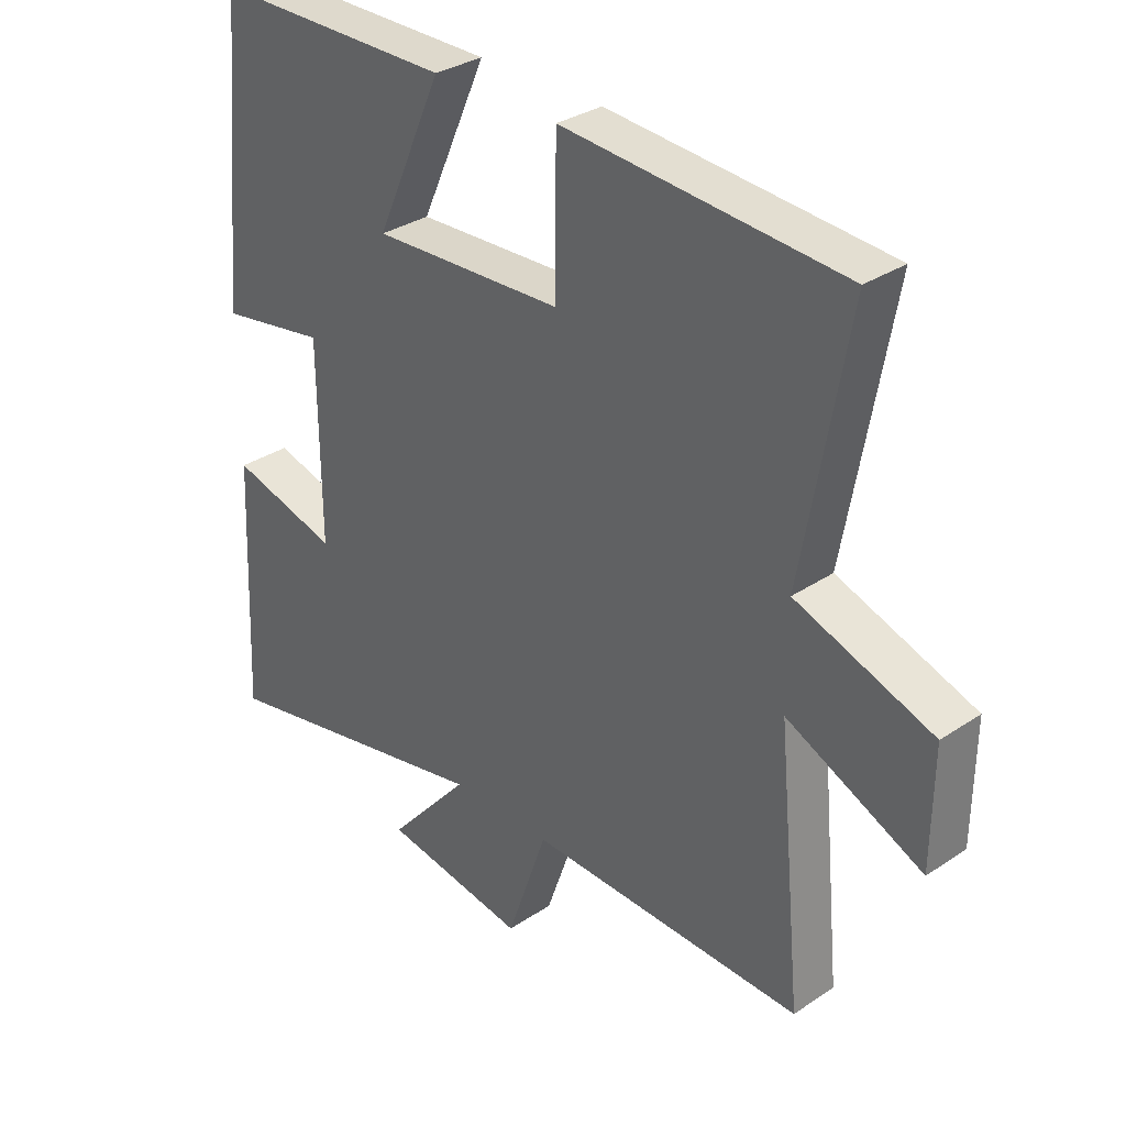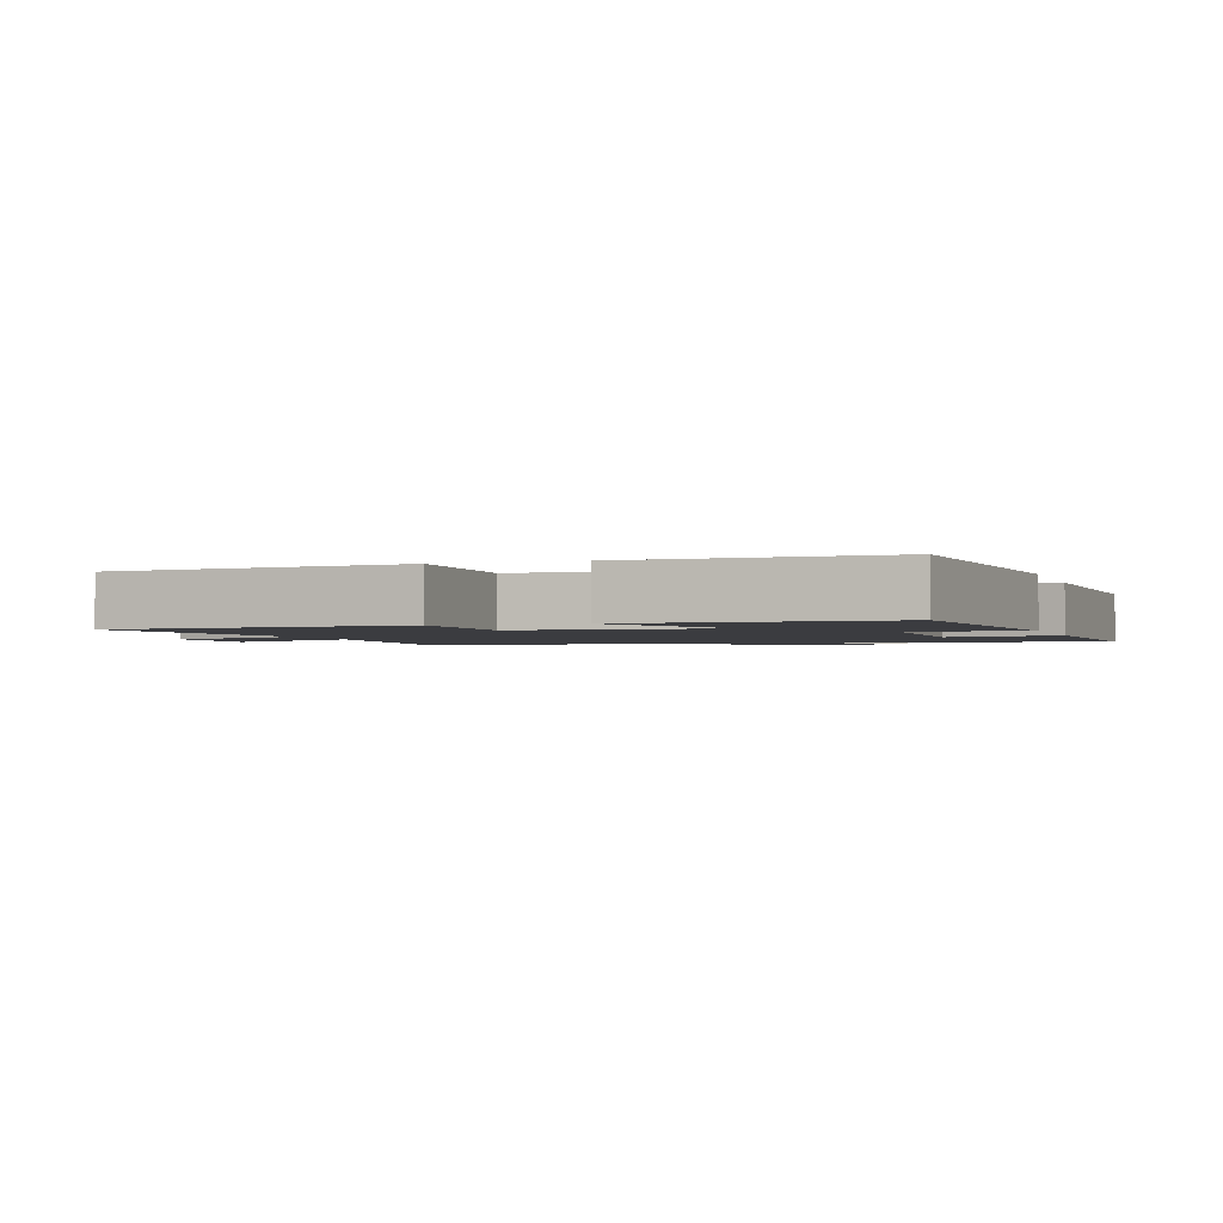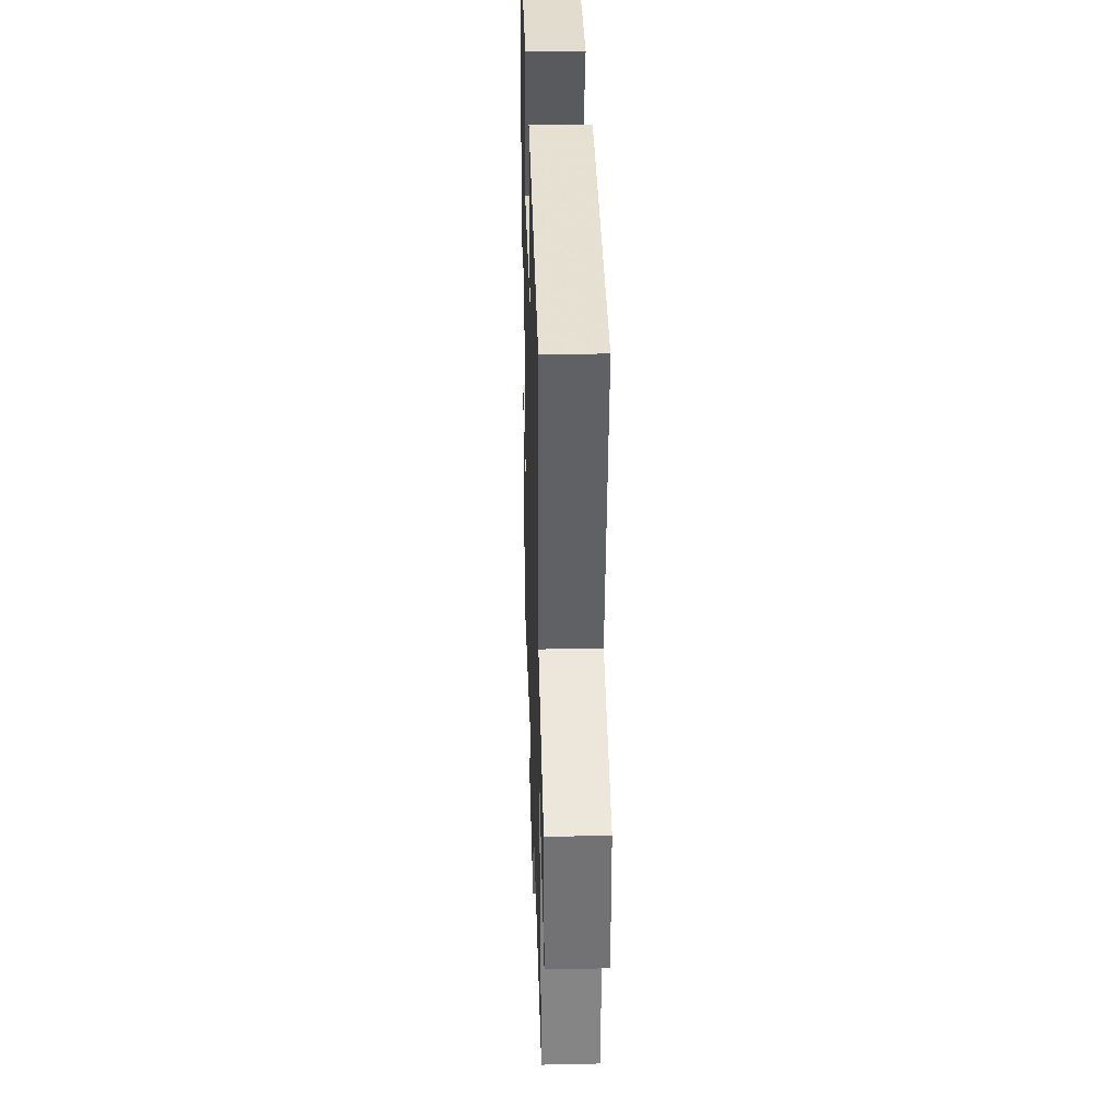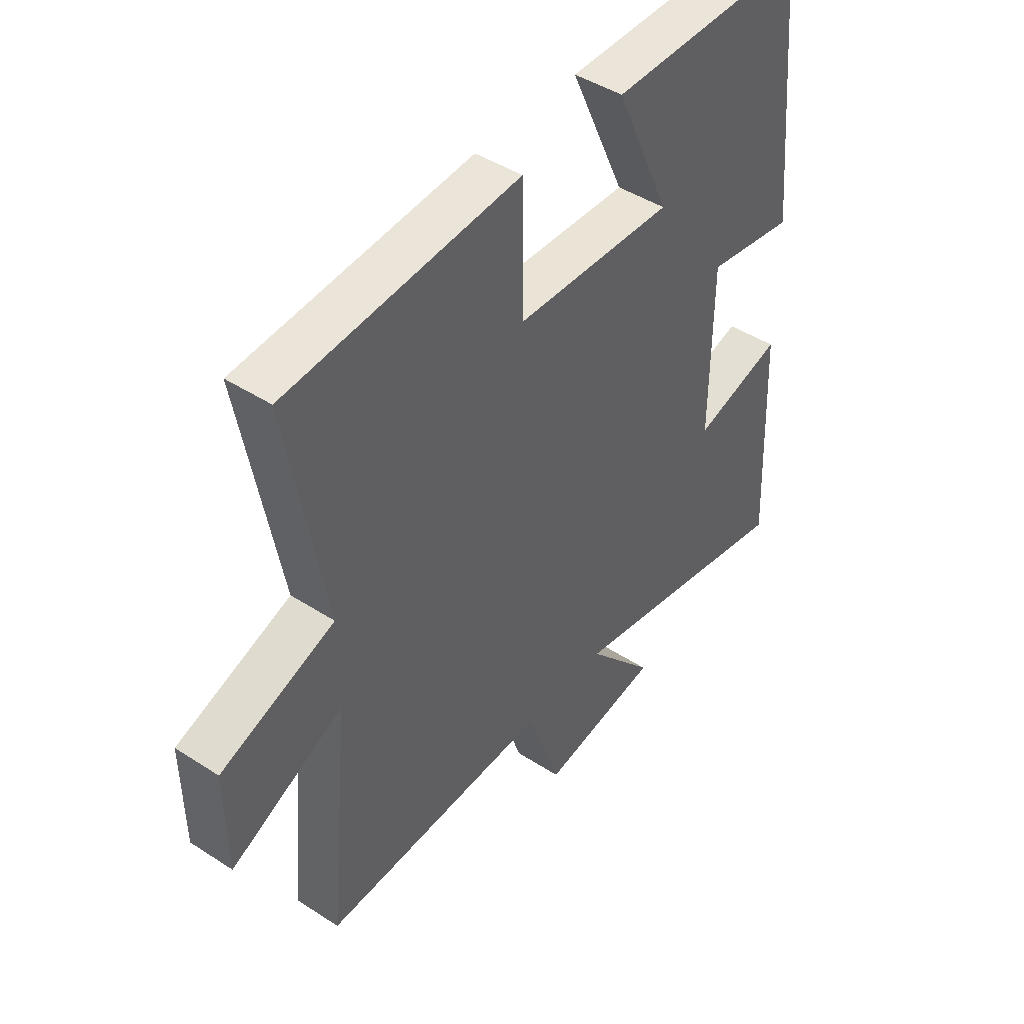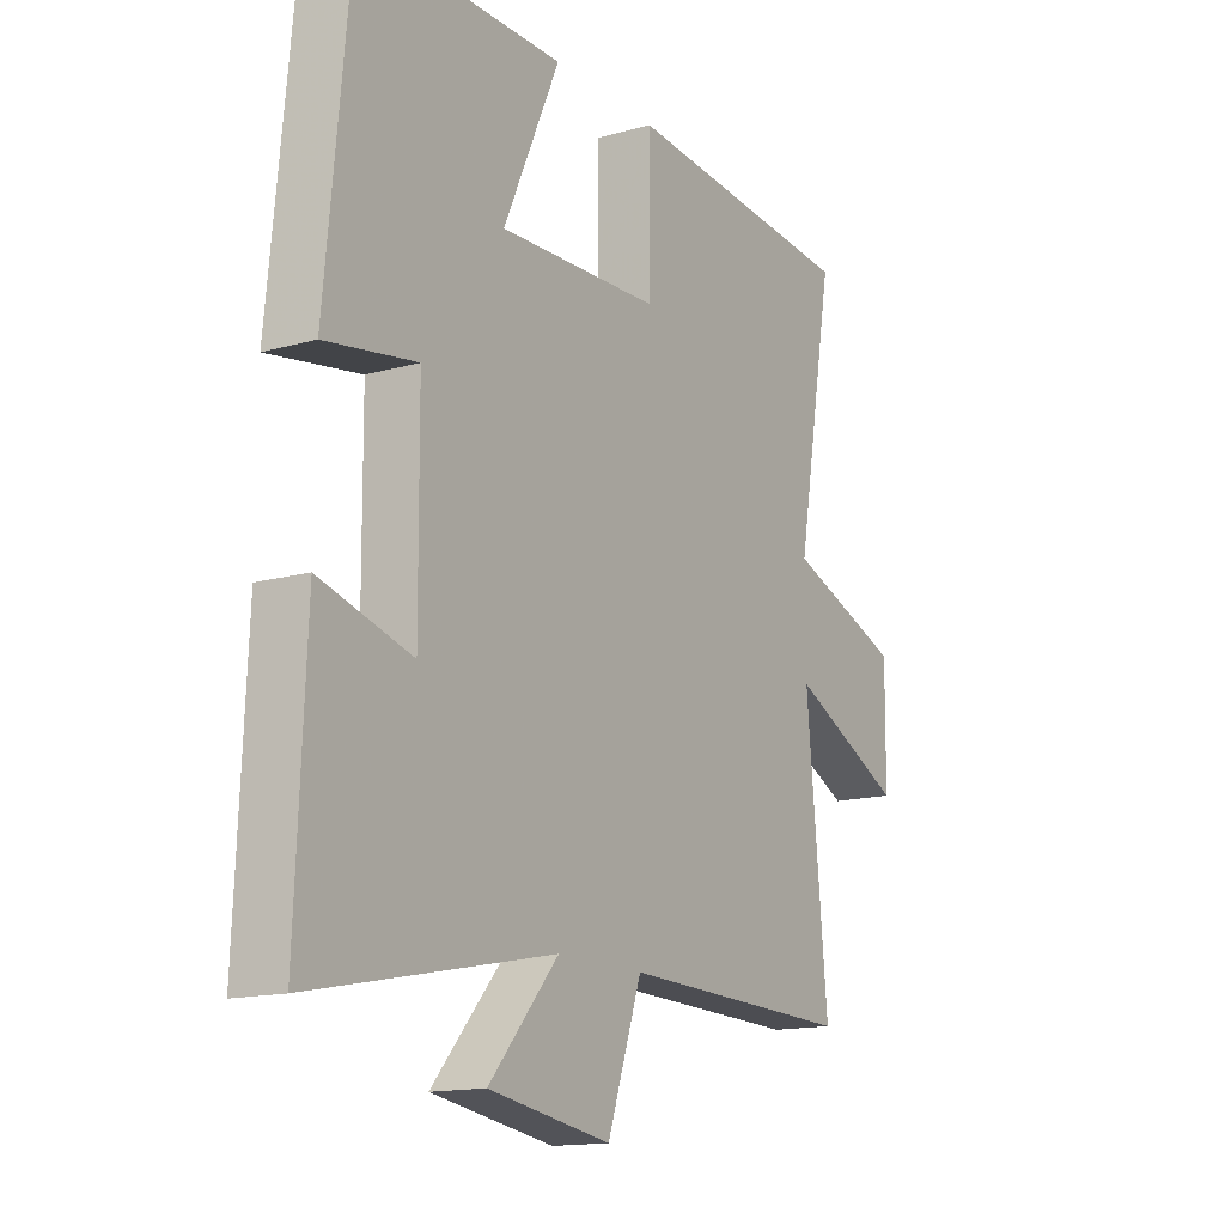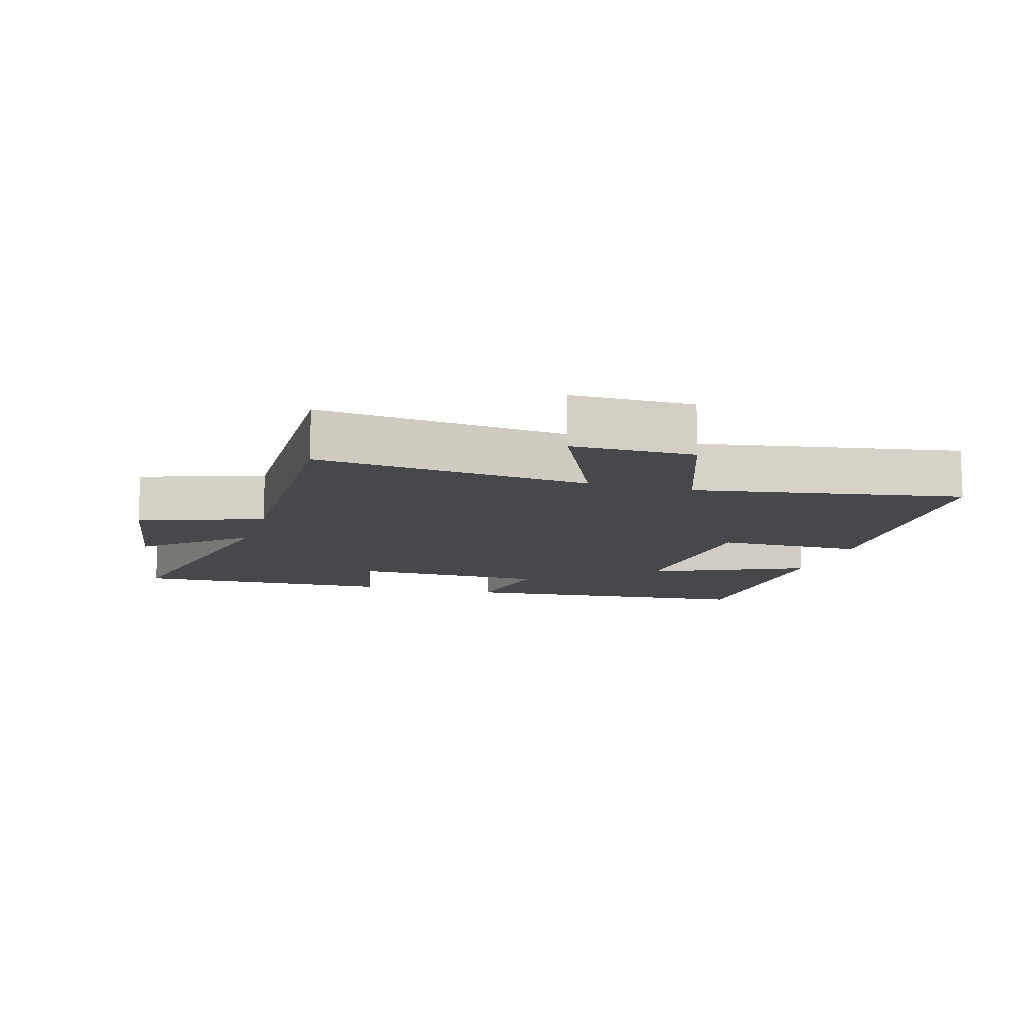
<metadata>
{"format":"obj","ext":"obj","renderer":"f3d","projection":"perspective","resolution":1024,"background":"white","views":[{"elev":32.0,"azim":-133.3,"up":"+Z"},{"elev":-2.0,"azim":18.5,"up":"+Y"},{"elev":33.9,"azim":-91.7,"up":"+Z"},{"elev":44.8,"azim":-53.0,"up":"+Z"},{"elev":-14.7,"azim":121.4,"up":"+Z"},{"elev":-11.3,"azim":-106.8,"up":"+Y"}]}
</metadata>
<code>
v -0.54 0.07 -0.514
v -0.5 0.07 -0.099
v -0.716 0.07 -0.202
v -0.718 0.07 -0.018
v -0.5 0.07 0.061
v -0.572 0.07 0.464
v -0.126 0.07 0.5
v -0.124 0.07 0.276
v 0.18 0.07 0.264
v 0.074 0.07 0.5
v 0.455 0.07 0.501
v 0.5 0.07 0.039
v 0.329 0.07 0.067
v 0.327 0.07 -0.241
v 0.5 0.07 -0.193
v 0.518 0.07 -0.591
v 0.064 0.07 -0.5
v 0.195 0.07 -0.649
v -0.035 0.07 -0.687
v -0.1 0.07 -0.5
v -0.54 0 -0.514
v -0.5 0 -0.099
v -0.716 0 -0.202
v -0.718 0 -0.018
v -0.5 0 0.061
v -0.572 0 0.464
v -0.126 0 0.5
v -0.124 0 0.276
v 0.18 0 0.264
v 0.074 0 0.5
v 0.455 0 0.501
v 0.5 0 0.039
v 0.329 0 0.067
v 0.327 0 -0.241
v 0.5 0 -0.193
v 0.518 0 -0.591
v 0.064 0 -0.5
v 0.195 0 -0.649
v -0.035 0 -0.687
v -0.1 0 -0.5
f 17 18 19 20
f 14 15 16 17
f 13 14 17 20
f 10 11 12 13
f 9 10 13
f 8 9 13 20
f 5 6 7 8
f 5 8 20
f 2 3 4 5
f 2 5 20
f 1 2 20
f 40 39 38 37
f 37 36 35 34
f 40 37 34 33
f 33 32 31 30
f 33 30 29
f 40 33 29 28
f 28 27 26 25
f 40 28 25
f 25 24 23 22
f 40 25 22
f 40 22 21
f 1 21 22 2
f 2 22 23 3
f 3 23 24 4
f 4 24 25 5
f 5 25 26 6
f 6 26 27 7
f 7 27 28 8
f 8 28 29 9
f 9 29 30 10
f 10 30 31 11
f 11 31 32 12
f 12 32 33 13
f 13 33 34 14
f 14 34 35 15
f 15 35 36 16
f 16 36 37 17
f 17 37 38 18
f 18 38 39 19
f 19 39 40 20
f 20 40 21 1

</code>
